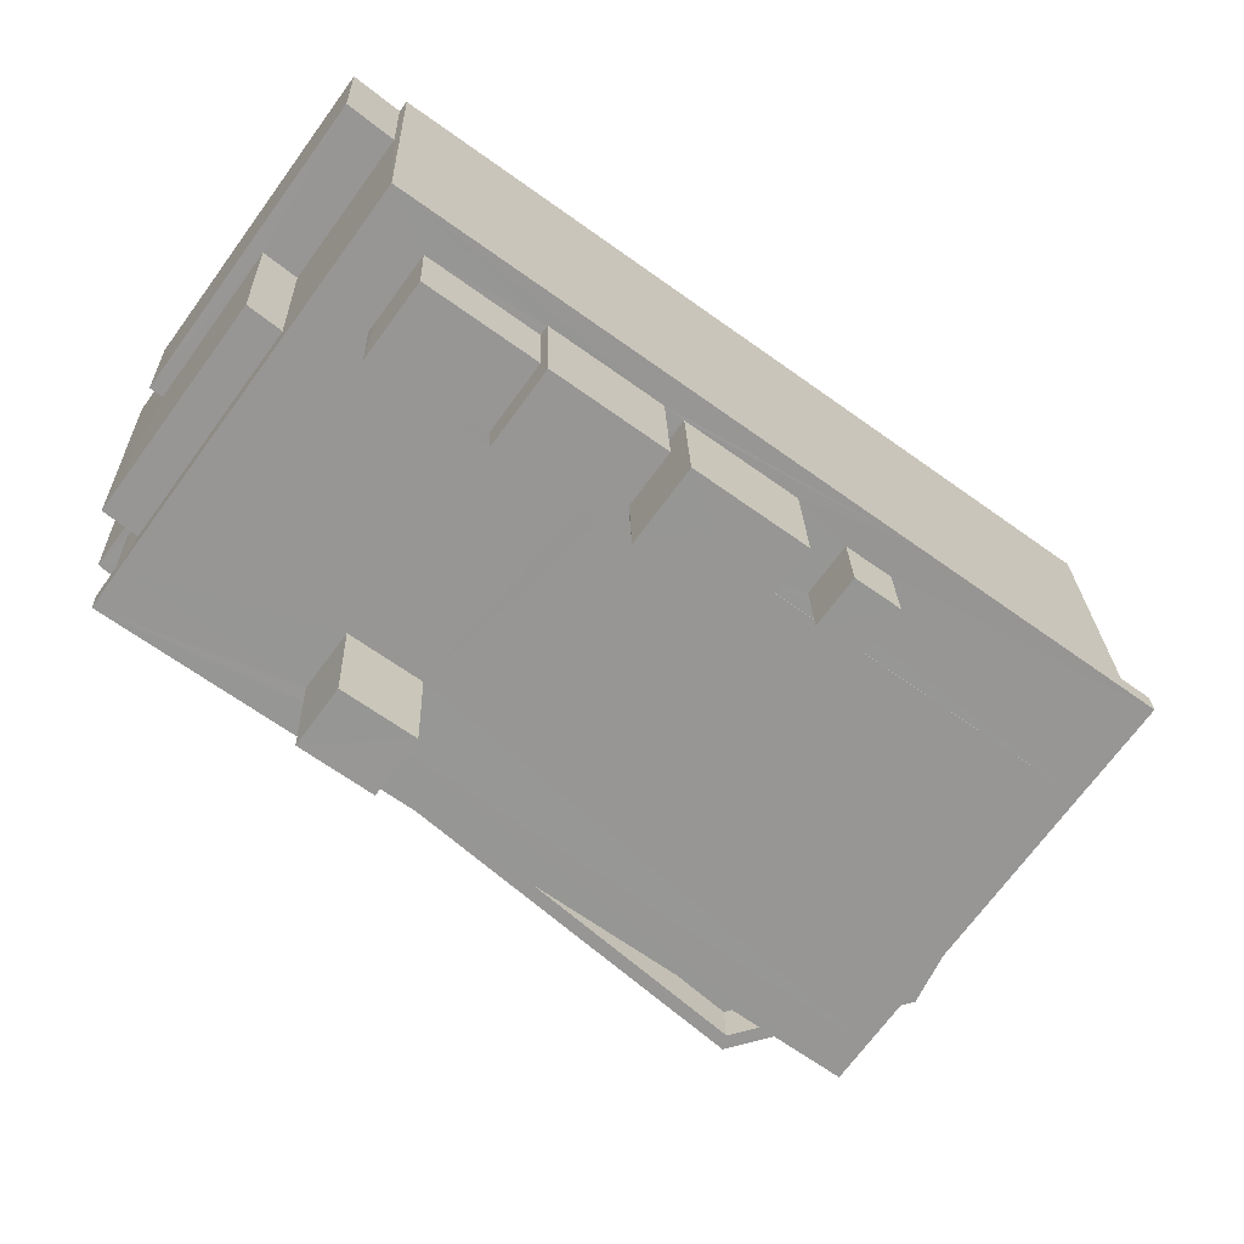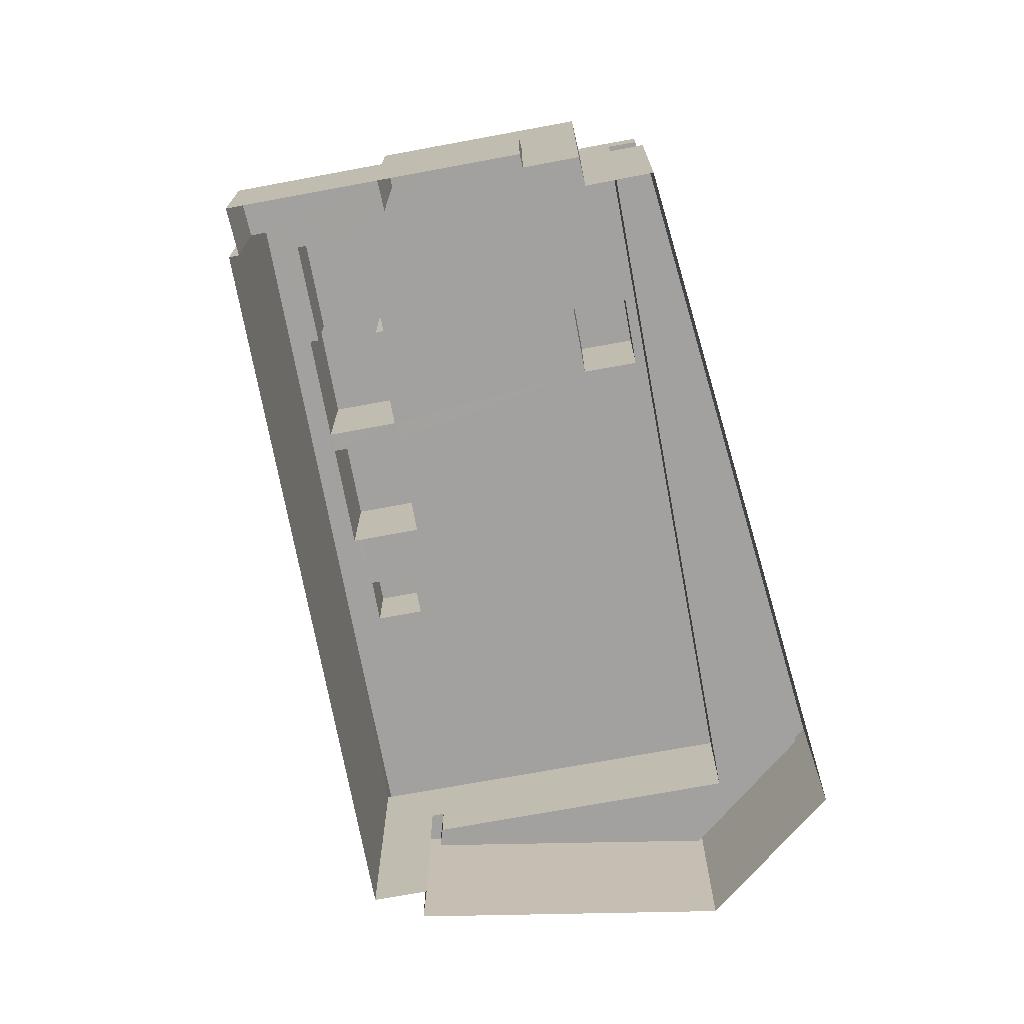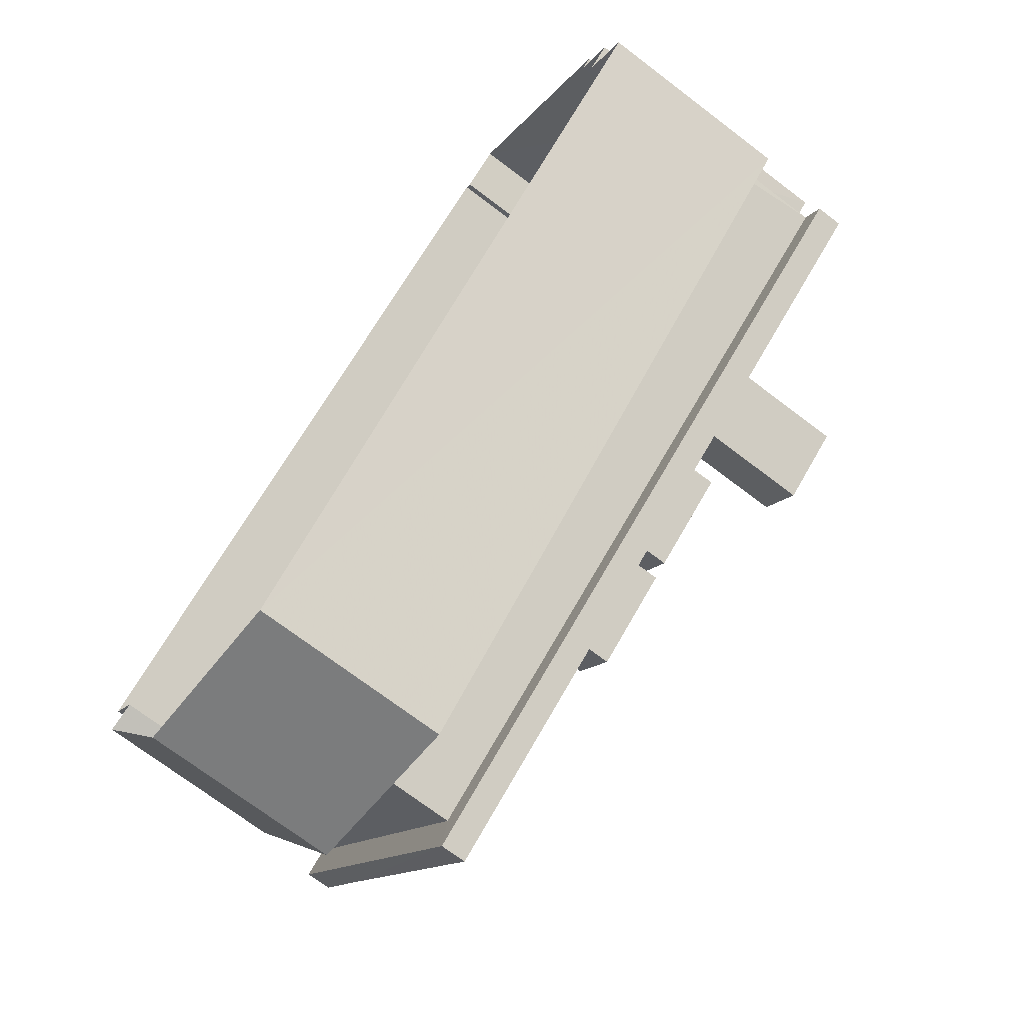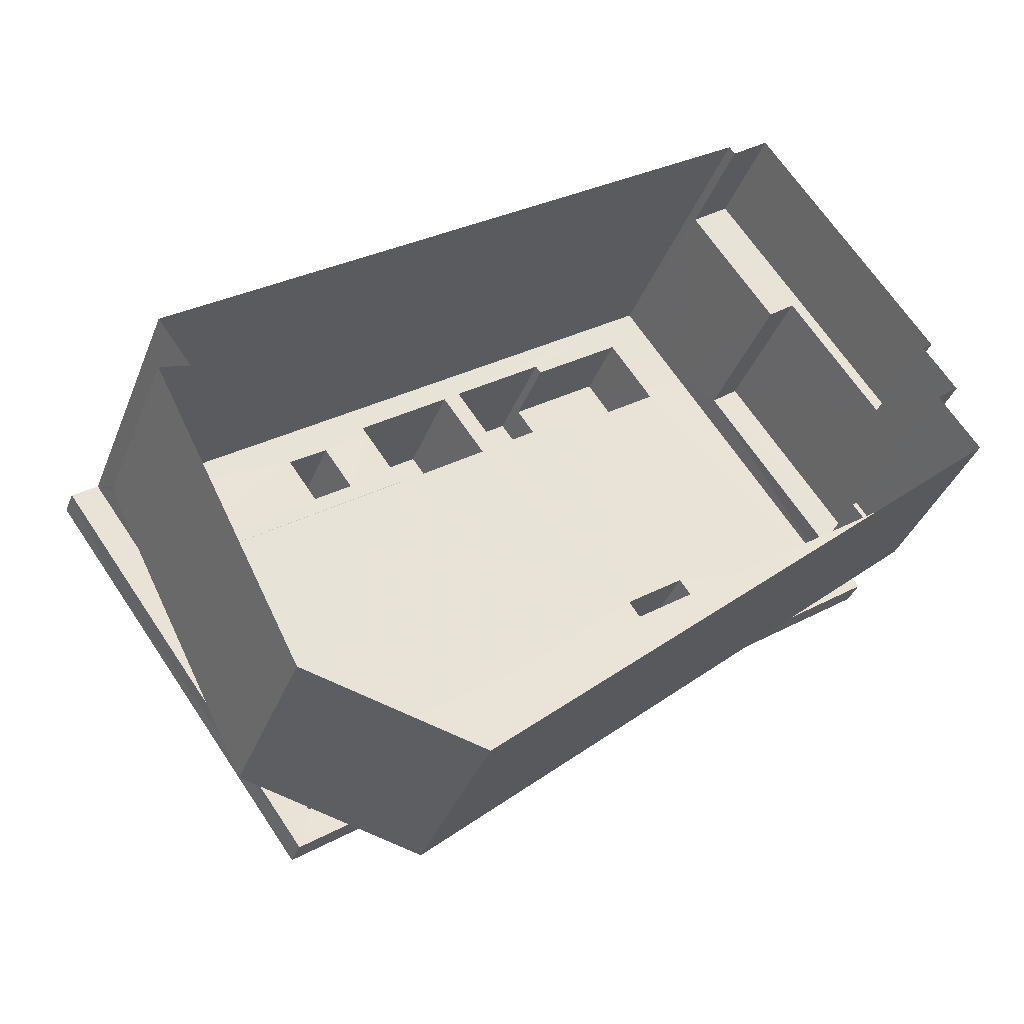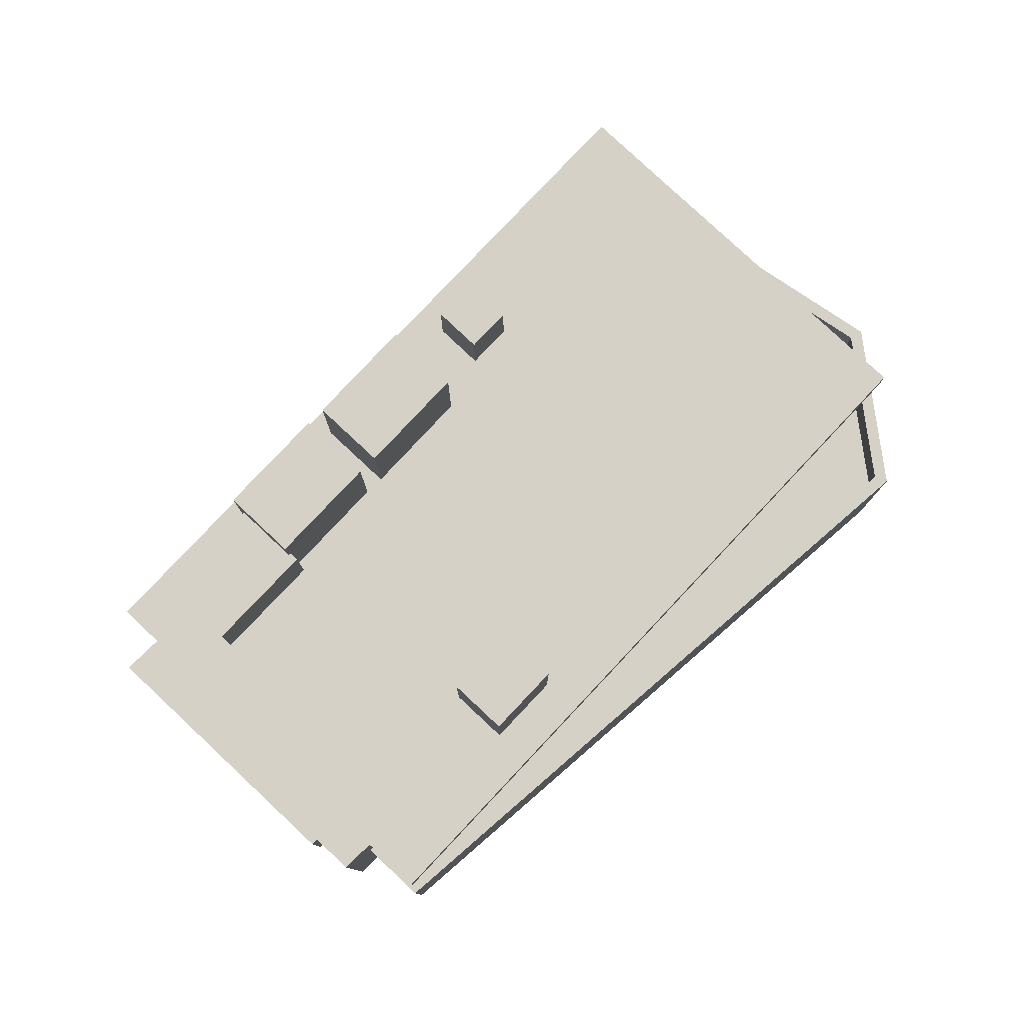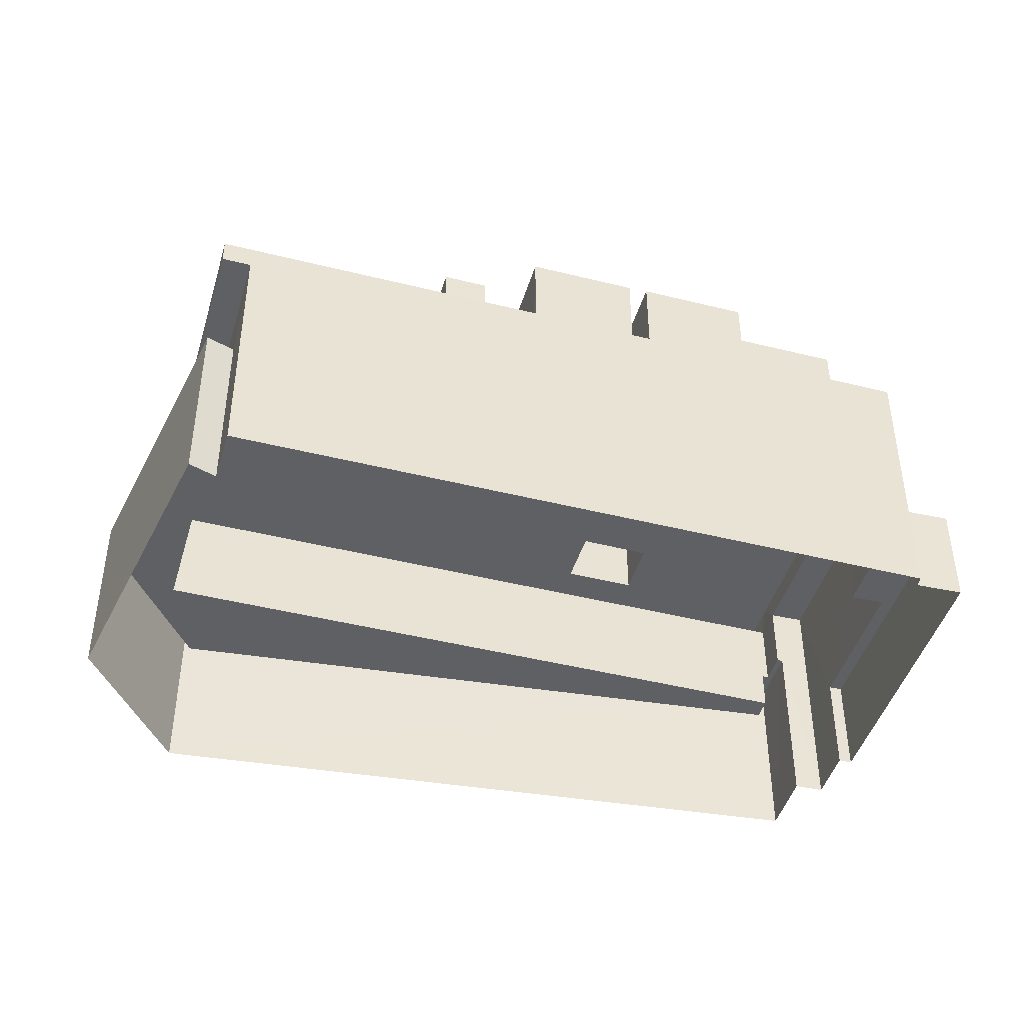
<metadata>
{"format":"obj","ext":"obj","renderer":"f3d","projection":"perspective","resolution":1024,"background":"white","views":[{"elev":22.3,"azim":-1.6,"up":"+Y"},{"elev":-72.2,"azim":-115.5,"up":"+Z"},{"elev":-72.1,"azim":-127.2,"up":"+Y"},{"elev":-37.4,"azim":160.2,"up":"+Y"},{"elev":79.6,"azim":-82.8,"up":"+Z"},{"elev":-44.7,"azim":127.8,"up":"+Z"}]}
</metadata>
<code>
v -8.913e+04 -1.001e+05 3.351
v -8.913e+04 -1.001e+05 3.351
v -8.913e+04 -1.001e+05 3.351
v -8.913e+04 -1.001e+05 3.351
v -8.912e+04 -1.001e+05 3.352
v -8.913e+04 -1.001e+05 3.351
v -8.913e+04 -1.001e+05 3.35
v -8.911e+04 -1.001e+05 3.35
v -8.912e+04 -1.001e+05 3.352
v -8.911e+04 -1.001e+05 3.35
v -8.913e+04 -1.001e+05 3.35
v -8.911e+04 -1.001e+05 3.35
v -8.913e+04 -1.001e+05 3.35
v -8.911e+04 -1.001e+05 9.558
v -8.911e+04 -1.001e+05 9.558
v -8.912e+04 -1.001e+05 9.56
v -8.913e+04 -1.001e+05 9.559
v -8.913e+04 -1.001e+05 9.559
v -8.912e+04 -1.001e+05 9.56
v -8.911e+04 -1.001e+05 10.16
v -8.912e+04 -1.001e+05 10.16
v -8.912e+04 -1.001e+05 10.16
v -8.911e+04 -1.001e+05 10.16
v -8.912e+04 -1.001e+05 10.16
v -8.912e+04 -1.001e+05 10.16
v -8.912e+04 -1.001e+05 10.16
v -8.912e+04 -1.001e+05 10.16
v -8.912e+04 -1.001e+05 10.16
v -8.913e+04 -1.001e+05 10.16
v -8.912e+04 -1.001e+05 10.16
v -8.912e+04 -1.001e+05 10.16
v -8.913e+04 -1.001e+05 10.16
v -8.913e+04 -1.001e+05 10.16
v -8.913e+04 -1.001e+05 10.16
v -8.912e+04 -1.001e+05 11.8
v -8.912e+04 -1.001e+05 11.8
v -8.912e+04 -1.001e+05 11.8
v -8.912e+04 -1.001e+05 11.8
v -8.913e+04 -1.001e+05 7.844
v -8.913e+04 -1.001e+05 7.844
v -8.913e+04 -1.001e+05 7.844
v -8.912e+04 -1.001e+05 7.845
v -8.913e+04 -1.001e+05 7.844
v -8.913e+04 -1.001e+05 7.844
v -8.911e+04 -1.001e+05 7.843
v -8.911e+04 -1.001e+05 7.844
v -8.911e+04 -1.001e+05 7.844
v -8.912e+04 -1.001e+05 7.845
v -8.912e+04 -1.001e+05 7.845
v -8.911e+04 -1.001e+05 7.844
v -8.912e+04 -1.001e+05 7.845
v -8.913e+04 -1.001e+05 7.844
v -8.913e+04 -1.001e+05 10.16
v -8.913e+04 -1.001e+05 10.16
v -8.912e+04 -1.001e+05 10.16
v -8.913e+04 -1.001e+05 10.16
v -8.913e+04 -1.001e+05 10.16
v -8.913e+04 -1.001e+05 10.16
v -8.912e+04 -1.001e+05 10.16
v -8.912e+04 -1.001e+05 10.16
v -8.912e+04 -1.001e+05 10.16
v -8.912e+04 -1.001e+05 10.16
v -8.912e+04 -1.001e+05 10.16
v -8.913e+04 -1.001e+05 10.16
v -8.912e+04 -1.001e+05 10.16
v -8.912e+04 -1.001e+05 10.16
v -8.912e+04 -1.001e+05 10.16
v -8.912e+04 -1.001e+05 10.16
v -8.912e+04 -1.001e+05 10.16
v -8.912e+04 -1.001e+05 10.16
v -8.913e+04 -1.001e+05 6.844
v -8.912e+04 -1.001e+05 6.845
v -8.913e+04 -1.001e+05 6.844
v -8.912e+04 -1.001e+05 6.845
v -8.911e+04 -1.001e+05 6.844
v -8.912e+04 -1.001e+05 6.845
v -8.911e+04 -1.001e+05 6.844
v -8.913e+04 -1.001e+05 12.8
v -8.913e+04 -1.001e+05 12.8
v -8.913e+04 -1.001e+05 12.8
v -8.913e+04 -1.001e+05 12.8
v -8.912e+04 -1.001e+05 11.91
v -8.912e+04 -1.001e+05 11.91
v -8.912e+04 -1.001e+05 11.91
v -8.912e+04 -1.001e+05 11.91
v -8.912e+04 -1.001e+05 11.91
v -8.913e+04 -1.001e+05 11.91
v -8.912e+04 -1.001e+05 12.8
v -8.912e+04 -1.001e+05 12.8
v -8.912e+04 -1.001e+05 12.8
v -8.912e+04 -1.001e+05 12.8
v -8.913e+04 -1.001e+05 5.908
v -8.913e+04 -1.001e+05 5.908
v -8.913e+04 -1.001e+05 5.908
v -8.913e+04 -1.001e+05 5.909
v -8.913e+04 -1.001e+05 5.909
v -8.913e+04 -1.001e+05 5.908
v -8.913e+04 -1.001e+05 9.568
v -8.913e+04 -1.001e+05 9.568
v -8.913e+04 -1.001e+05 9.569
v -8.913e+04 -1.001e+05 9.569
v -8.912e+04 -1.001e+05 12.8
v -8.912e+04 -1.001e+05 12.8
v -8.912e+04 -1.001e+05 12.8
v -8.912e+04 -1.001e+05 12.8
f 1 2 3
f 4 1 5
f 6 7 3
f 8 9 5
f 8 10 9
f 11 12 13
f 7 13 3
f 13 12 8
f 3 13 1
f 8 5 1
f 13 8 1
f 14 15 16
f 17 16 18
f 18 16 19
f 16 15 19
f 20 21 22
f 20 22 23
f 23 24 25
f 26 27 28
f 26 28 25
f 24 26 25
f 23 22 24
f 29 30 31
f 30 29 32
f 33 32 34
f 32 29 34
f 35 36 37
f 38 35 37
f 39 40 41
f 39 42 43
f 41 40 44
f 45 46 47
f 48 42 49
f 46 50 47
f 45 47 49
f 51 48 49
f 47 51 49
f 43 42 48
f 40 43 52
f 39 43 40
f 53 33 54
f 23 55 31
f 33 34 56
f 57 53 54
f 25 55 23
f 29 31 58
f 59 60 61
f 62 59 63
f 63 58 55
f 61 56 58
f 56 61 54
f 54 33 56
f 55 58 31
f 61 58 59
f 59 58 63
f 64 53 65
f 53 57 65
f 66 21 64
f 27 22 21
f 59 62 67
f 59 67 66
f 68 69 65
f 66 64 69
f 28 27 70
f 67 70 21
f 69 64 65
f 67 21 66
f 27 21 70
f 71 72 73
f 73 72 74
f 75 74 76
f 75 76 77
f 74 72 76
f 78 79 80
f 81 78 80
f 82 83 84
f 85 84 86
f 86 84 87
f 84 83 87
f 88 89 90
f 88 91 89
f 92 93 94
f 95 94 96
f 96 94 97
f 94 93 97
f 98 99 100
f 101 98 100
f 102 103 104
f 102 105 103
f 45 9 10
f 45 49 9
f 3 96 6
f 3 95 96
f 30 18 19
f 30 32 18
f 22 36 35
f 22 27 36
f 55 102 104
f 63 55 104
f 34 81 80
f 34 29 81
f 15 14 20
f 64 21 11
f 20 14 21
f 21 14 12
f 21 12 11
f 26 38 37
f 26 24 38
f 99 95 100
f 100 95 2
f 99 94 95
f 2 95 3
f 4 39 41
f 1 4 41
f 84 88 82
f 68 82 69
f 69 82 90
f 82 88 90
f 88 85 91
f 91 85 59
f 88 84 85
f 59 85 60
f 46 45 10
f 8 46 10
f 85 61 60
f 85 86 61
f 49 42 5
f 9 49 5
f 104 103 62
f 104 62 63
f 103 67 62
f 23 15 20
f 15 23 19
f 30 19 31
f 19 23 31
f 44 101 41
f 1 41 2
f 2 41 100
f 41 101 100
f 58 78 81
f 29 58 81
f 13 97 93
f 13 7 97
f 105 102 28
f 70 105 28
f 102 55 25
f 28 102 25
f 47 77 76
f 51 47 76
f 72 51 76
f 72 48 51
f 22 35 38
f 24 22 38
f 68 65 83
f 82 68 83
f 50 16 74
f 16 50 14
f 14 46 12
f 74 75 50
f 12 46 8
f 50 46 14
f 59 66 89
f 91 59 89
f 96 97 7
f 6 96 7
f 66 90 89
f 66 69 90
f 54 87 57
f 87 83 57
f 83 65 57
f 26 37 36
f 27 26 36
f 34 80 79
f 56 34 79
f 61 86 87
f 54 61 87
f 92 99 98
f 92 94 99
f 75 77 47
f 50 75 47
f 39 4 5
f 42 39 5
f 73 74 52
f 40 52 17
f 17 52 16
f 52 74 16
f 43 72 71
f 43 48 72
f 58 79 78
f 58 56 79
f 52 43 71
f 73 52 71
f 70 103 105
f 70 67 103
f 93 11 13
f 44 40 17
f 93 92 53
f 64 11 93
f 17 18 32
f 53 92 98
f 101 44 17
f 33 98 101
f 64 93 53
f 53 98 33
f 33 17 32
f 33 101 17

</code>
